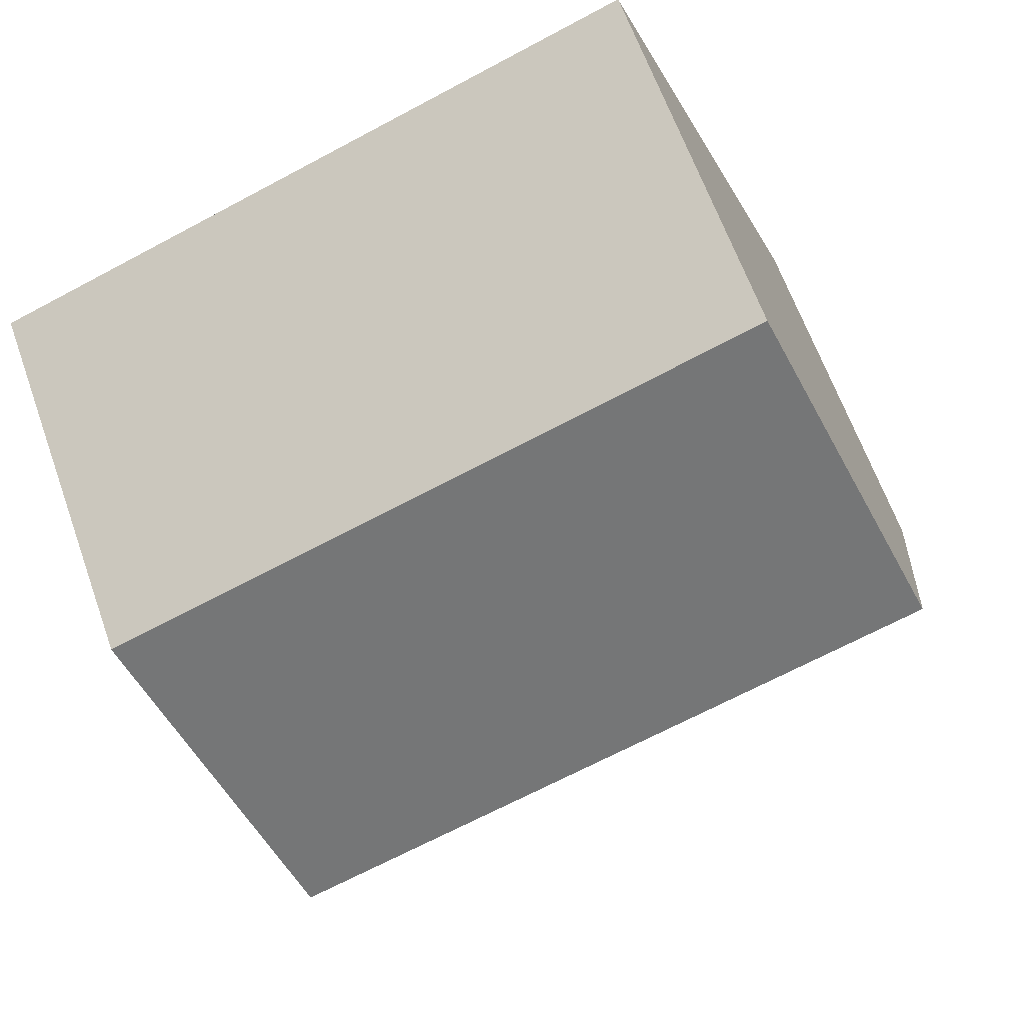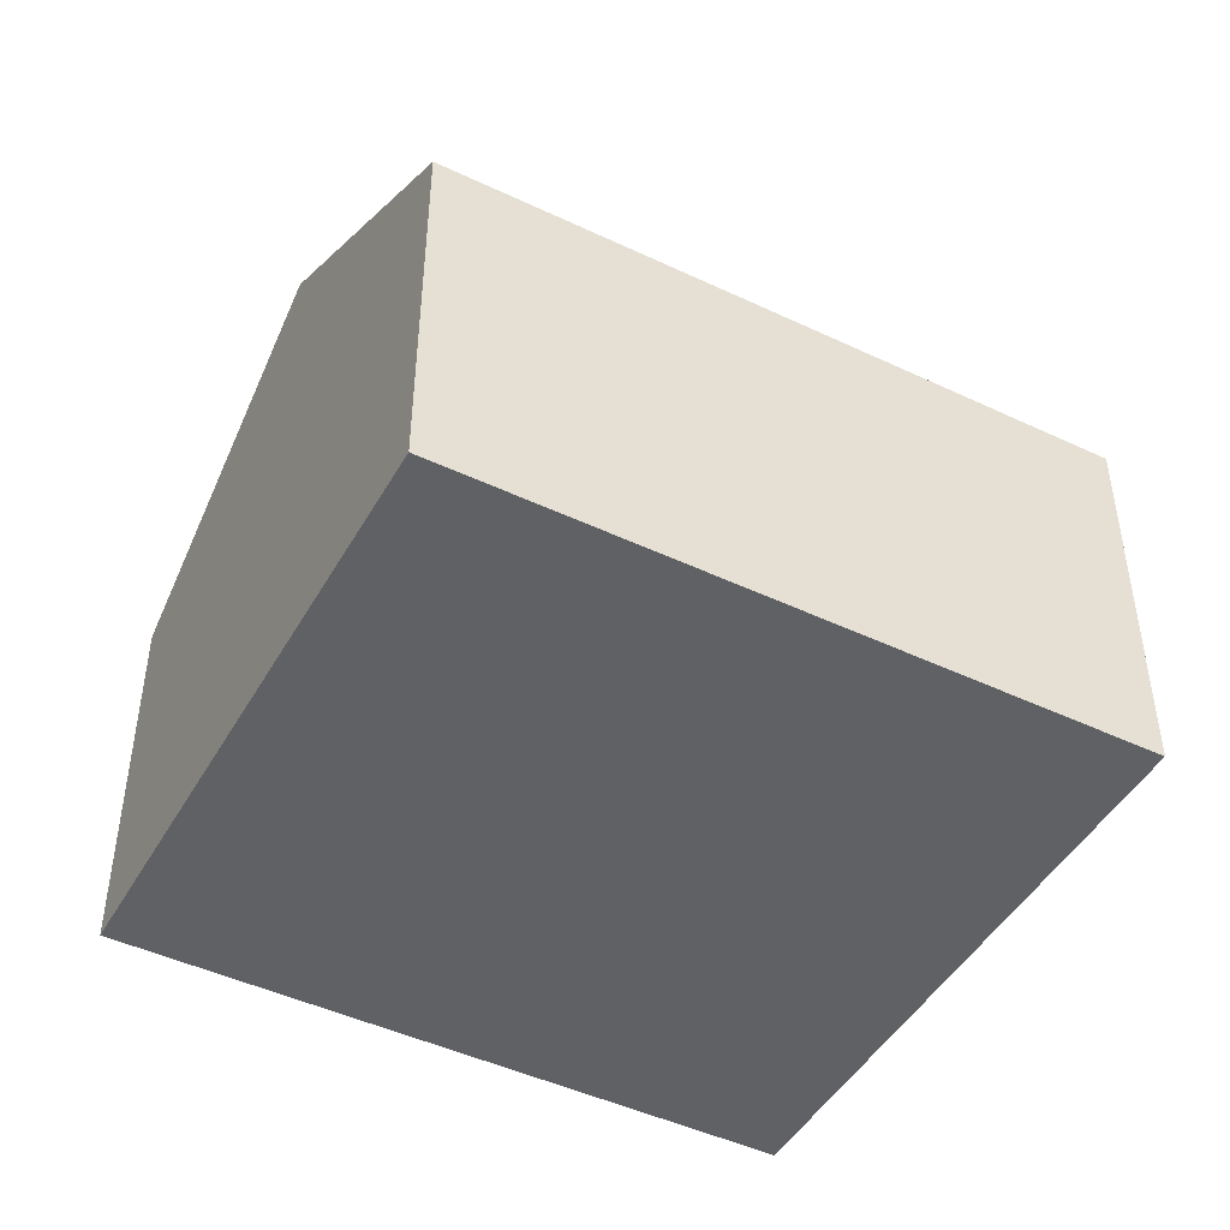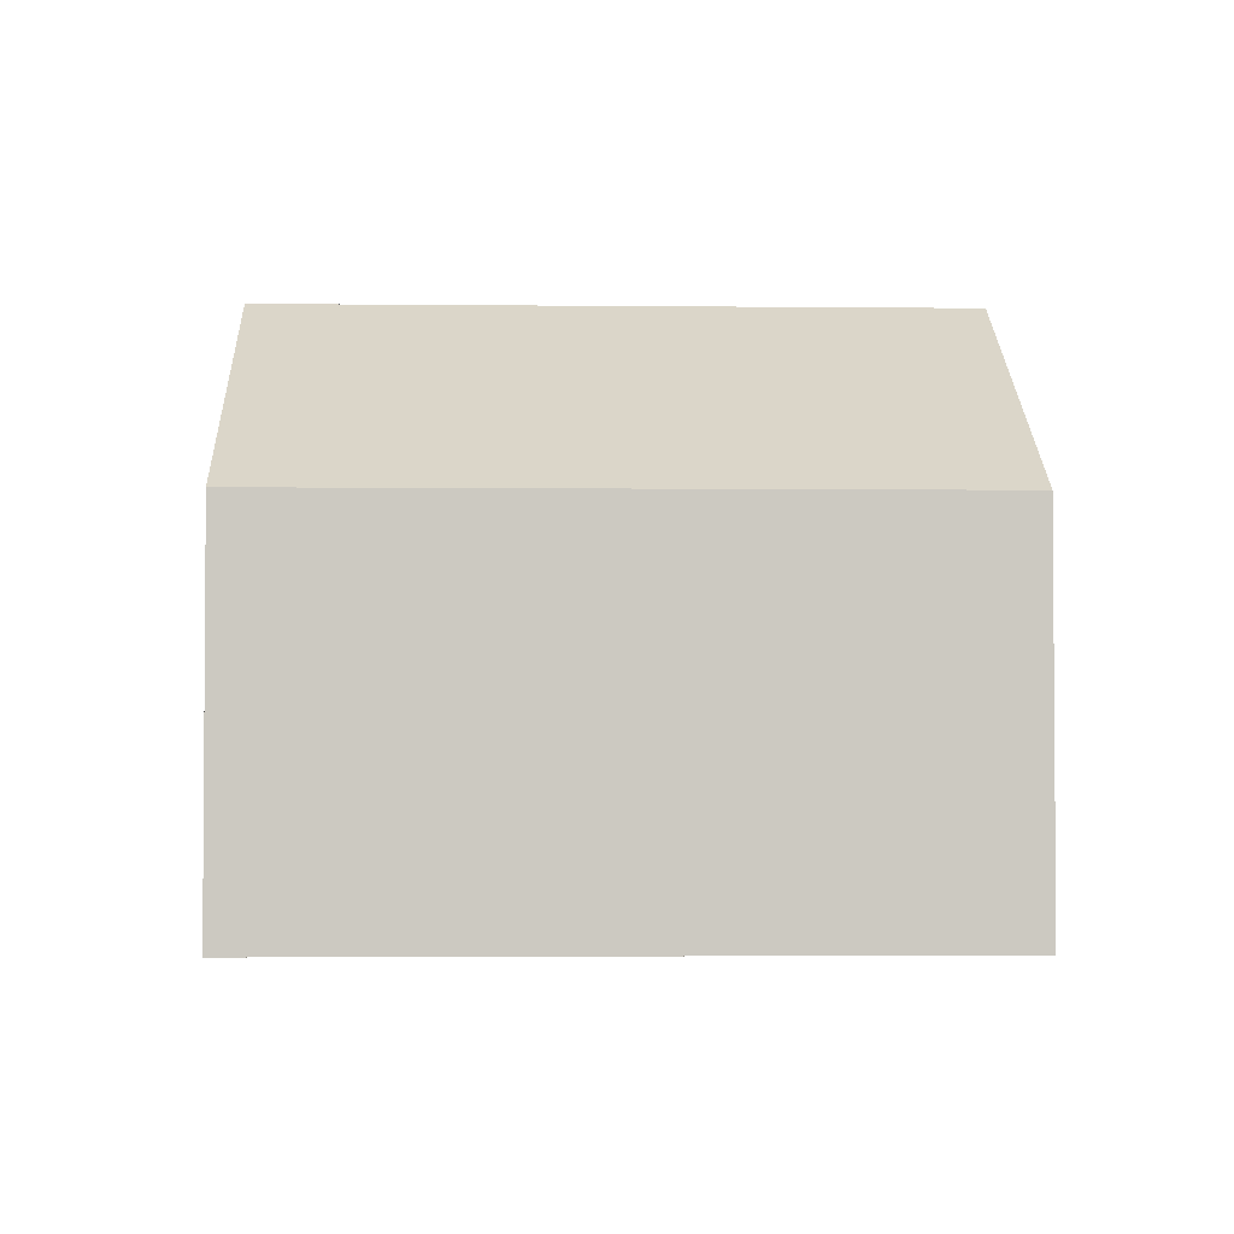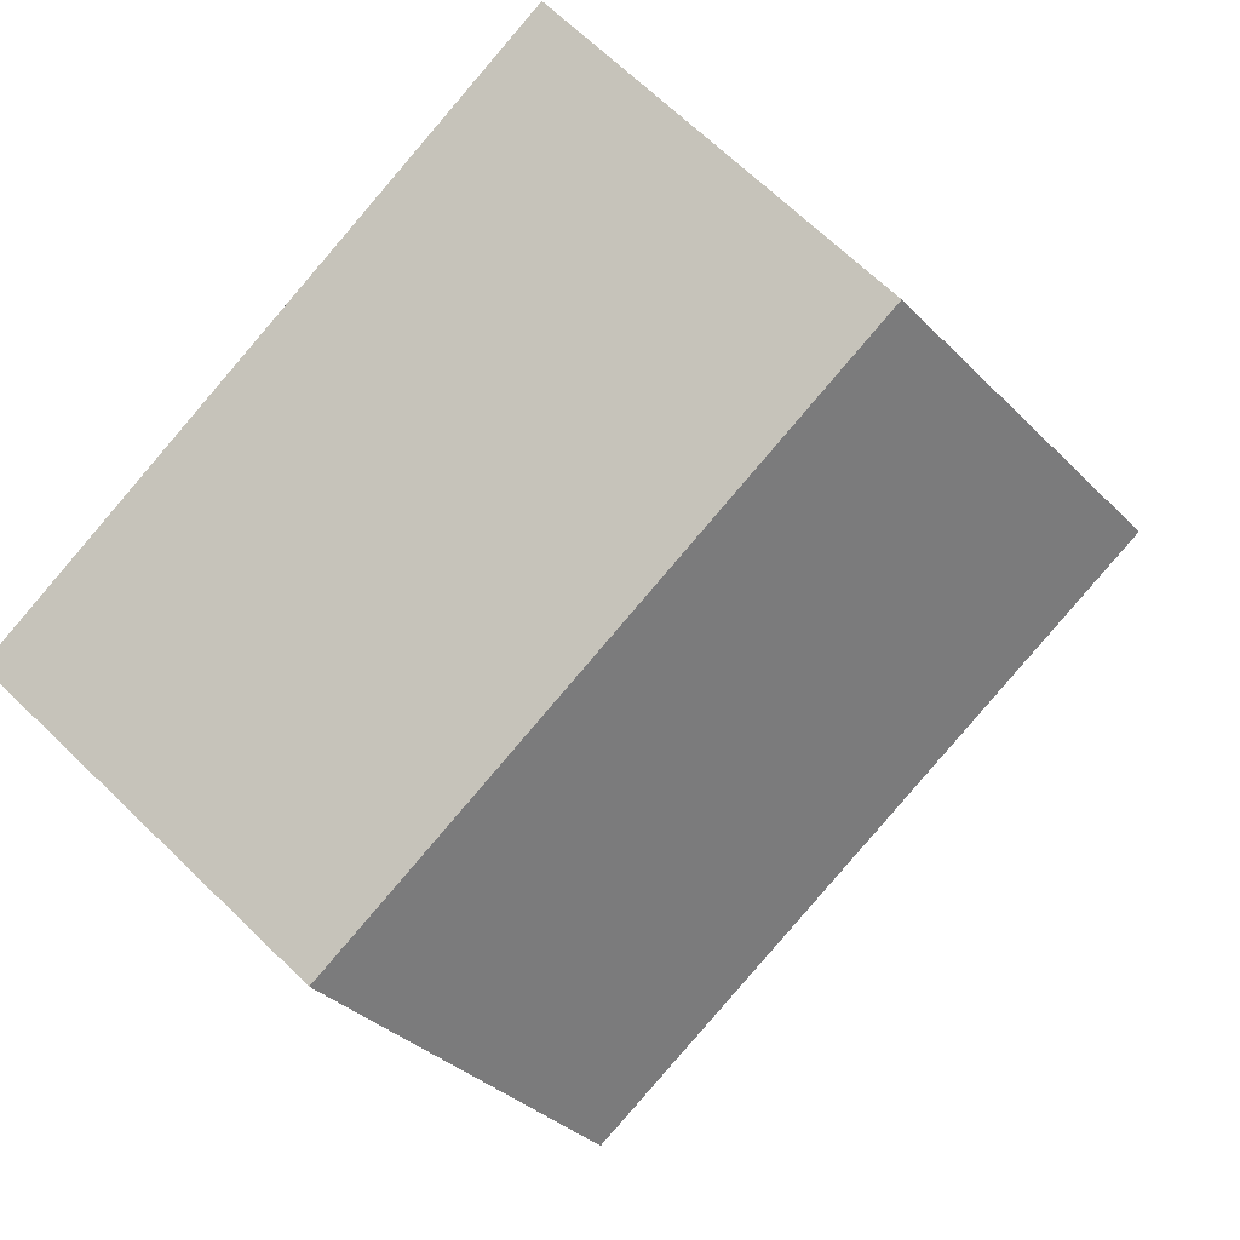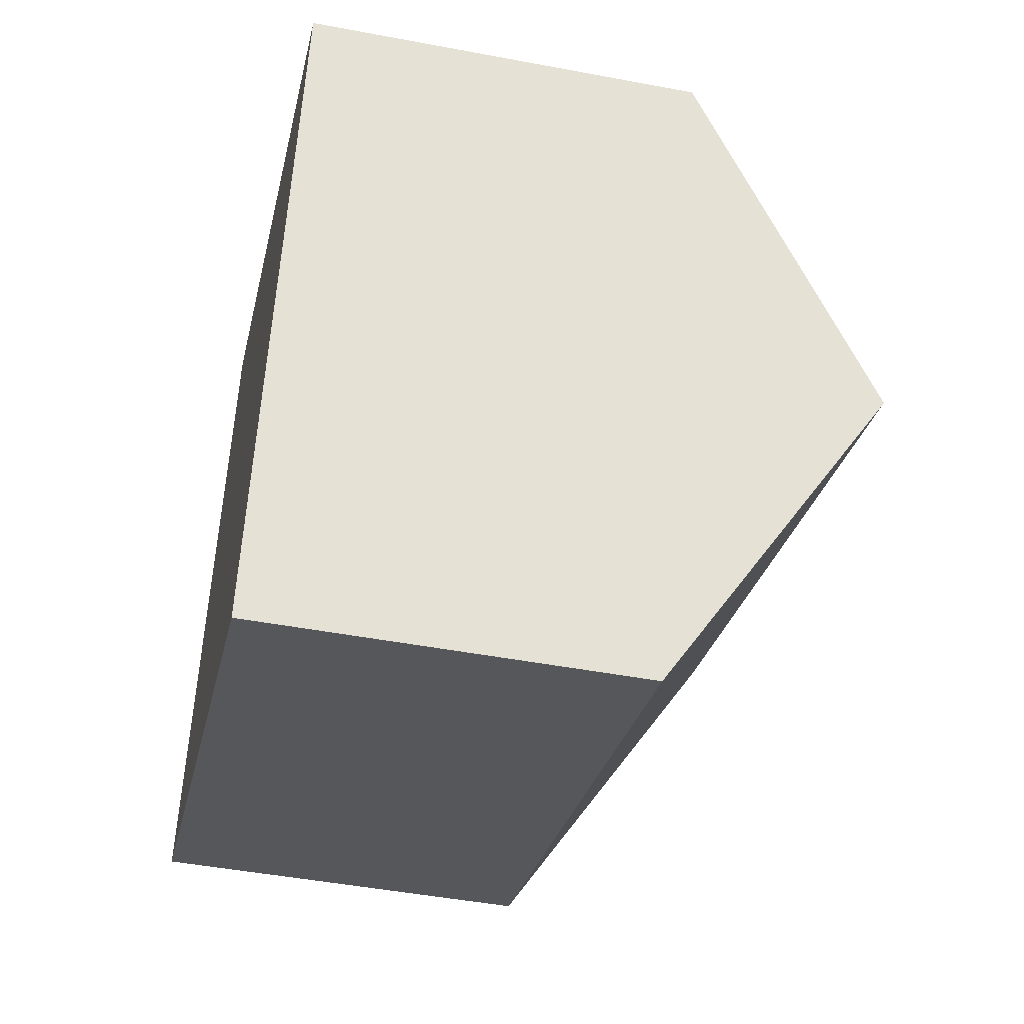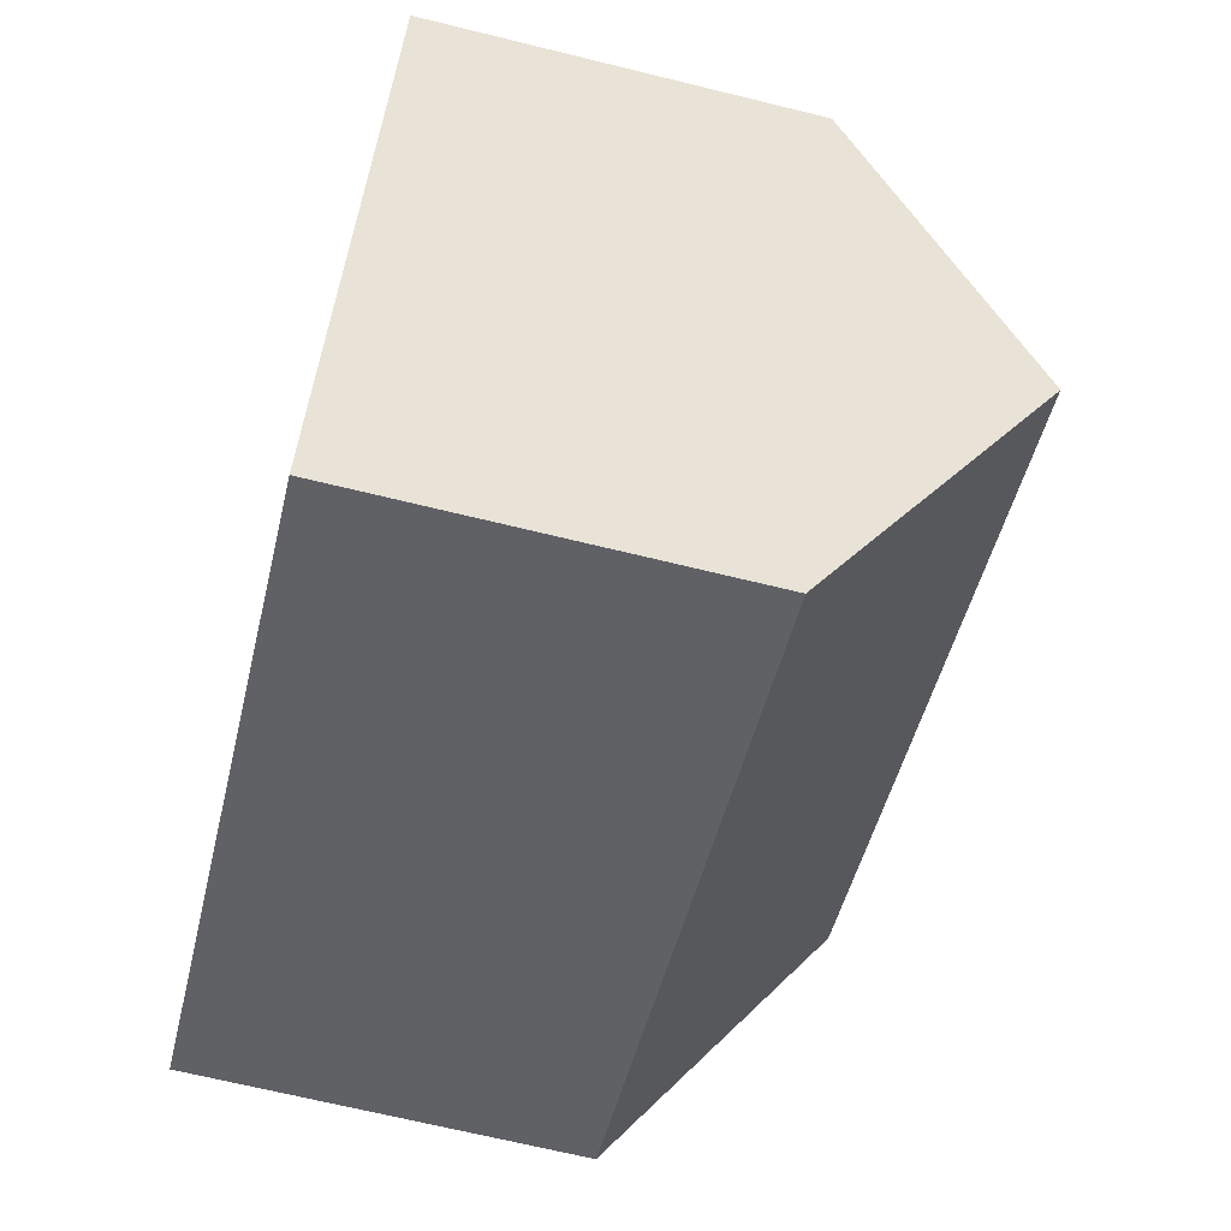
<metadata>
{"format":"obj","ext":"obj","renderer":"f3d","projection":"perspective","resolution":1024,"background":"white","views":[{"elev":64.0,"azim":160.4,"up":"+Z"},{"elev":-46.5,"azim":-7.7,"up":"+Y"},{"elev":-2.8,"azim":18.5,"up":"+Y"},{"elev":67.9,"azim":134.1,"up":"+Z"},{"elev":-46.9,"azim":77.9,"up":"+Z"},{"elev":-68.2,"azim":76.2,"up":"+Z"}]}
</metadata>
<code>
v  17.44 7.608 6.981
v  2.24 11.64 5.935
v  4.479 7.608 11.87
v  15.2 11.64 1.045
v  13.1 7.865 -4.511
v  13.09 7.841 -4.547
v  12.96 7.608 -4.89
v  0 7.608 4.659e-16
v  1.392 10.11 3.69
v  0.11 7.806 0.292
v  12.96 2.994e-16 -4.89
v  0 0 0
v  2.155 11.48 5.711
v  0.11 -1.788e-17 0.292
v  1.392 -2.259e-16 3.69
v  2.24 -3.634e-16 5.935
v  4.479 -7.269e-16 11.87
v  2.155 -3.497e-16 5.711
v  17.44 -4.275e-16 6.981
v  15.2 -6.399e-17 1.045
v  13.1 2.762e-16 -4.511
v  13.09 2.784e-16 -4.547
g defaultobject
f 1 2 3
f 2 1 4
f 5 2 4
f 2 5 6
f 2 6 7
f 2 7 8
f 2 8 9
f 9 8 10
f 11 8 7
f 8 11 12
f 12 10 8
f 10 12 9
f 9 12 13
f 13 12 2
f 2 12 3
f 3 12 14
f 3 14 15
f 3 15 16
f 3 16 17
f 16 15 18
f 17 1 3
f 1 17 19
f 19 4 1
f 4 19 5
f 5 19 20
f 5 20 21
f 5 21 6
f 6 21 7
f 7 21 22
f 7 22 11
f 17 20 19
f 20 17 16
f 20 16 21
f 21 16 15
f 21 15 14
f 21 14 22
f 22 14 11
f 11 14 12

</code>
